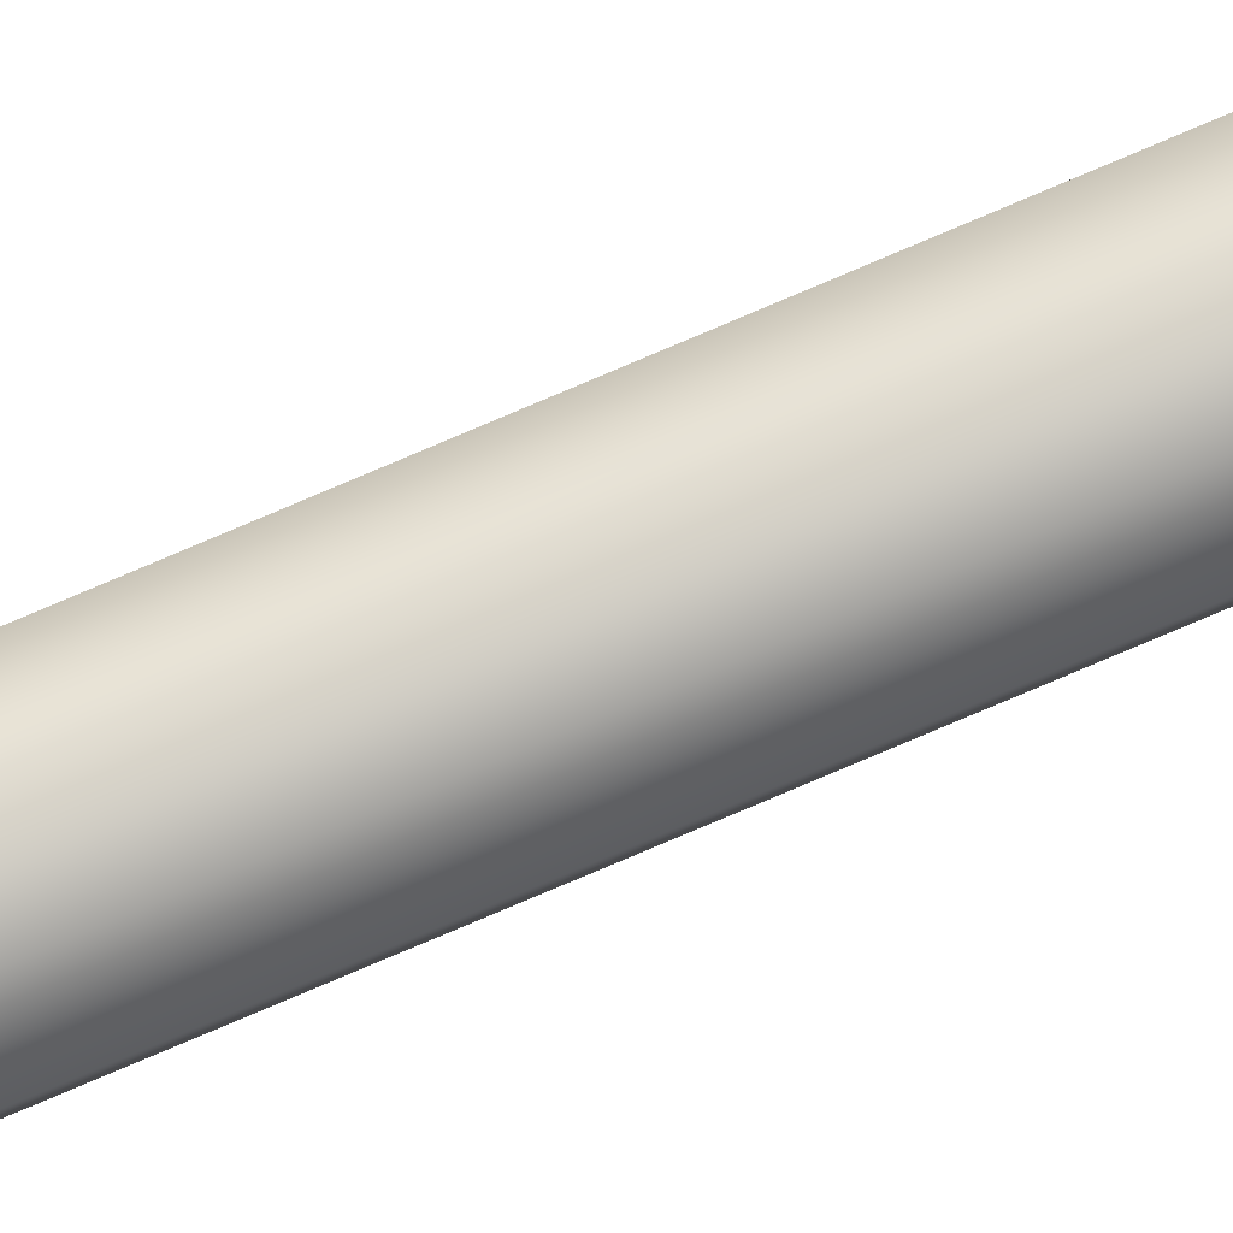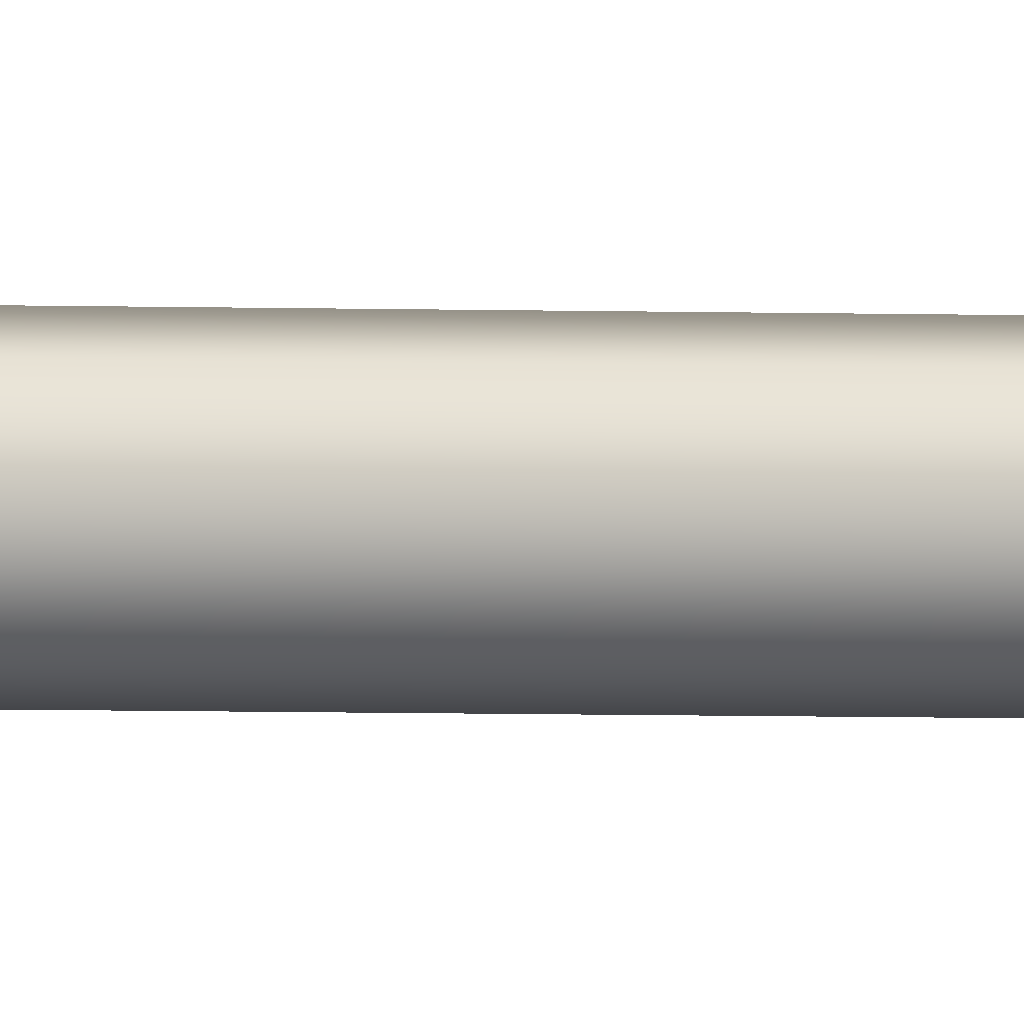
<metadata>
{"format":"obj","ext":"obj","renderer":"f3d","projection":"perspective","resolution":1024,"background":"white","views":[{"elev":-67.4,"azim":114.3,"up":"+Y"},{"elev":-3.8,"azim":82.2,"up":"+Y"}]}
</metadata>
<code>
v 5.715 -5.715 0
v 0 -8.255 0
v 0 -8.255 1010
v 5.715 -5.715 1010
v 5.715 -5.715 0
v 0 -8.255 1010
v 8.255 0 0
v 5.715 -5.715 0
v 5.715 -5.715 1010
v 8.255 0 1010
v 8.255 0 0
v 5.715 -5.715 1010
v 5.715 5.715 0
v 8.255 0 0
v 8.255 0 1010
v 5.715 5.715 1010
v 5.715 5.715 0
v 8.255 0 1010
v 0 8.255 0
v 5.715 5.715 0
v 5.715 5.715 1010
v 5.715 -5.715 1010
v 0 -8.255 1010
v 0 -14.61 1015
v 10.16 -10.16 1015
v 5.715 -5.715 1010
v 0 -14.61 1015
v 8.255 0 1010
v 5.715 -5.715 1010
v 10.16 -10.16 1015
v 14.61 0 1015
v 8.255 0 1010
v 10.16 -10.16 1015
v 5.715 5.715 1010
v 8.255 0 1010
v 14.61 0 1015
v 10.16 10.16 1015
v 5.715 5.715 1010
v 14.61 0 1015
v 0 8.255 1010
v 5.715 5.715 1010
v 10.16 10.16 1015
v 0 8.255 1010
v 0 8.255 0
v 5.715 5.715 1010
v -5.715 5.715 0
v 0 8.255 0
v 0 8.255 1010
v -5.715 5.715 1010
v -5.715 5.715 0
v 0 8.255 1010
v -8.255 0 0
v -5.715 5.715 0
v -5.715 5.715 1010
v 10.16 -10.16 1015
v 0 -14.61 1015
v 0 -14.61 1017
v 10.16 -10.16 1017
v 10.16 -10.16 1015
v 0 -14.61 1017
v 14.61 0 1015
v 10.16 -10.16 1015
v 10.16 -10.16 1017
v 14.61 0 1017
v 14.61 0 1015
v 10.16 -10.16 1017
v 10.16 10.16 1015
v 14.61 0 1015
v 14.61 0 1017
v 10.16 10.16 1017
v 10.16 10.16 1015
v 14.61 0 1017
v 0 14.61 1015
v 10.16 10.16 1015
v 10.16 10.16 1017
v 0 14.61 1015
v 0 8.255 1010
v 10.16 10.16 1015
v -5.715 5.715 1010
v 0 8.255 1010
v 0 14.61 1015
v -10.16 10.16 1015
v -5.715 5.715 1010
v 0 14.61 1015
v -8.255 0 1010
v -5.715 5.715 1010
v -10.16 10.16 1015
v -8.255 0 1010
v -8.255 0 0
v -5.715 5.715 1010
v -5.715 -5.715 0
v -8.255 0 0
v -8.255 0 1010
v 10.16 -10.16 1017
v 0 -14.61 1017
v 0 -14.61 1020
v 10.16 -10.16 1020
v 10.16 -10.16 1017
v 0 -14.61 1020
v 14.61 0 1017
v 10.16 -10.16 1017
v 10.16 -10.16 1020
v 14.61 0 1020
v 14.61 0 1017
v 10.16 -10.16 1020
v 10.16 10.16 1017
v 14.61 0 1017
v 14.61 0 1020
v 10.16 10.16 1020
v 10.16 10.16 1017
v 14.61 0 1020
v 0 14.61 1017
v 10.16 10.16 1017
v 10.16 10.16 1020
v 0 14.61 1017
v 0 14.61 1015
v 10.16 10.16 1017
v -10.16 10.16 1015
v 0 14.61 1015
v 0 14.61 1017
v -10.16 10.16 1017
v -10.16 10.16 1015
v 0 14.61 1017
v -14.61 0 1015
v -10.16 10.16 1015
v -10.16 10.16 1017
v -14.61 0 1015
v -8.255 0 1010
v -10.16 10.16 1015
v 10.16 -10.16 1020
v 0 -14.61 1020
v 0 -8.255 1026
v 5.715 -5.715 1026
v 10.16 -10.16 1020
v 0 -8.255 1026
v 14.61 0 1020
v 10.16 -10.16 1020
v 5.715 -5.715 1026
v 8.255 0 1026
v 14.61 0 1020
v 5.715 -5.715 1026
v 10.16 10.16 1020
v 14.61 0 1020
v 8.255 0 1026
v 5.715 5.715 1026
v 10.16 10.16 1020
v 8.255 0 1026
v 0 14.61 1020
v 10.16 10.16 1020
v 5.715 5.715 1026
v 0 14.61 1020
v 0 14.61 1017
v 10.16 10.16 1020
v -10.16 10.16 1017
v 0 14.61 1017
v 0 14.61 1020
v -10.16 10.16 1020
v -10.16 10.16 1017
v 0 14.61 1020
v -14.61 0 1017
v -10.16 10.16 1017
v -10.16 10.16 1020
v -14.61 0 1017
v -14.61 0 1015
v -10.16 10.16 1017
v 5.715 -5.715 1026
v 0 -8.255 1026
v 0 0 1028
v 5.715 5.715 1026
v 8.255 0 1026
v 0 0 1028
v 8.255 0 1026
v 5.715 -5.715 1026
v 0 0 1028
v 0 8.255 1026
v 5.715 5.715 1026
v 0 0 1028
v 0 8.255 1026
v 0 14.61 1020
v 5.715 5.715 1026
v -10.16 10.16 1020
v 0 14.61 1020
v 0 8.255 1026
v -5.715 5.715 1026
v -10.16 10.16 1020
v 0 8.255 1026
v -14.61 0 1020
v -10.16 10.16 1020
v -5.715 5.715 1026
v -14.61 0 1020
v -14.61 0 1017
v -10.16 10.16 1020
v -10.16 -10.16 1017
v -14.61 0 1017
v -14.61 0 1020
v -10.16 -10.16 1017
v -10.16 -10.16 1015
v -14.61 0 1017
v -10.16 -10.16 1015
v -14.61 0 1015
v -14.61 0 1017
v -10.16 -10.16 1015
v -5.715 -5.715 1010
v -14.61 0 1015
v -5.715 -5.715 1010
v -8.255 0 1010
v -14.61 0 1015
v -5.715 5.715 1026
v 0 8.255 1026
v 0 0 1028
v -5.715 -5.715 1010
v -5.715 -5.715 0
v -8.255 0 1010
v 0 -8.255 0
v -5.715 -5.715 0
v -5.715 -5.715 1010
v 0 -8.255 1010
v 0 -8.255 0
v -5.715 -5.715 1010
v 0 -8.255 1010
v -5.715 -5.715 1010
v -10.16 -10.16 1015
v 0 -14.61 1015
v 0 -8.255 1010
v -10.16 -10.16 1015
v 0 -14.61 1015
v -10.16 -10.16 1015
v -10.16 -10.16 1017
v 0 -14.61 1017
v 0 -14.61 1015
v -10.16 -10.16 1017
v 0 -14.61 1017
v -10.16 -10.16 1017
v -10.16 -10.16 1020
v 0 -14.61 1020
v 0 -14.61 1017
v -10.16 -10.16 1020
v 0 -14.61 1020
v -10.16 -10.16 1020
v -5.715 -5.715 1026
v 0 -8.255 1026
v 0 -14.61 1020
v -5.715 -5.715 1026
v 0 -8.255 1026
v -5.715 -5.715 1026
v 0 0 1028
v -10.16 -10.16 1020
v -10.16 -10.16 1017
v -14.61 0 1020
v -10.16 -10.16 1020
v -14.61 0 1020
v -8.255 0 1026
v -5.715 -5.715 1026
v -10.16 -10.16 1020
v -8.255 0 1026
v -5.715 -5.715 1026
v -8.255 0 1026
v 0 0 1028
v -8.255 0 1026
v -14.61 0 1020
v -5.715 5.715 1026
v -8.255 0 1026
v -5.715 5.715 1026
v 0 0 1028
g nt_2020_metal_chrome
f 3 2 1
f 6 5 4
f 9 8 7
f 12 11 10
f 15 14 13
f 18 17 16
f 21 20 19
f 24 23 22
f 27 26 25
f 30 29 28
f 33 32 31
f 36 35 34
f 39 38 37
f 42 41 40
f 45 44 43
f 48 47 46
f 51 50 49
f 54 53 52
f 57 56 55
f 60 59 58
f 63 62 61
f 66 65 64
f 69 68 67
f 72 71 70
f 75 74 73
f 78 77 76
f 81 80 79
f 84 83 82
f 87 86 85
f 90 89 88
f 93 92 91
f 96 95 94
f 99 98 97
f 102 101 100
f 105 104 103
f 108 107 106
f 111 110 109
f 114 113 112
f 117 116 115
f 120 119 118
f 123 122 121
f 126 125 124
f 129 128 127
f 132 131 130
f 135 134 133
f 138 137 136
f 141 140 139
f 144 143 142
f 147 146 145
f 150 149 148
f 153 152 151
f 156 155 154
f 159 158 157
f 162 161 160
f 165 164 163
f 168 167 166
f 171 170 169
f 174 173 172
f 177 176 175
f 180 179 178
f 183 182 181
f 186 185 184
f 189 188 187
f 192 191 190
f 195 194 193
f 198 197 196
f 201 200 199
f 204 203 202
f 207 206 205
f 210 209 208
f 213 212 211
f 216 215 214
f 219 218 217
f 222 221 220
f 225 224 223
f 228 227 226
f 231 230 229
f 234 233 232
f 237 236 235
f 240 239 238
f 243 242 241
f 246 245 244
f 249 248 247
f 252 251 250
f 255 254 253
f 258 257 256
f 261 260 259
f 264 263 262

</code>
